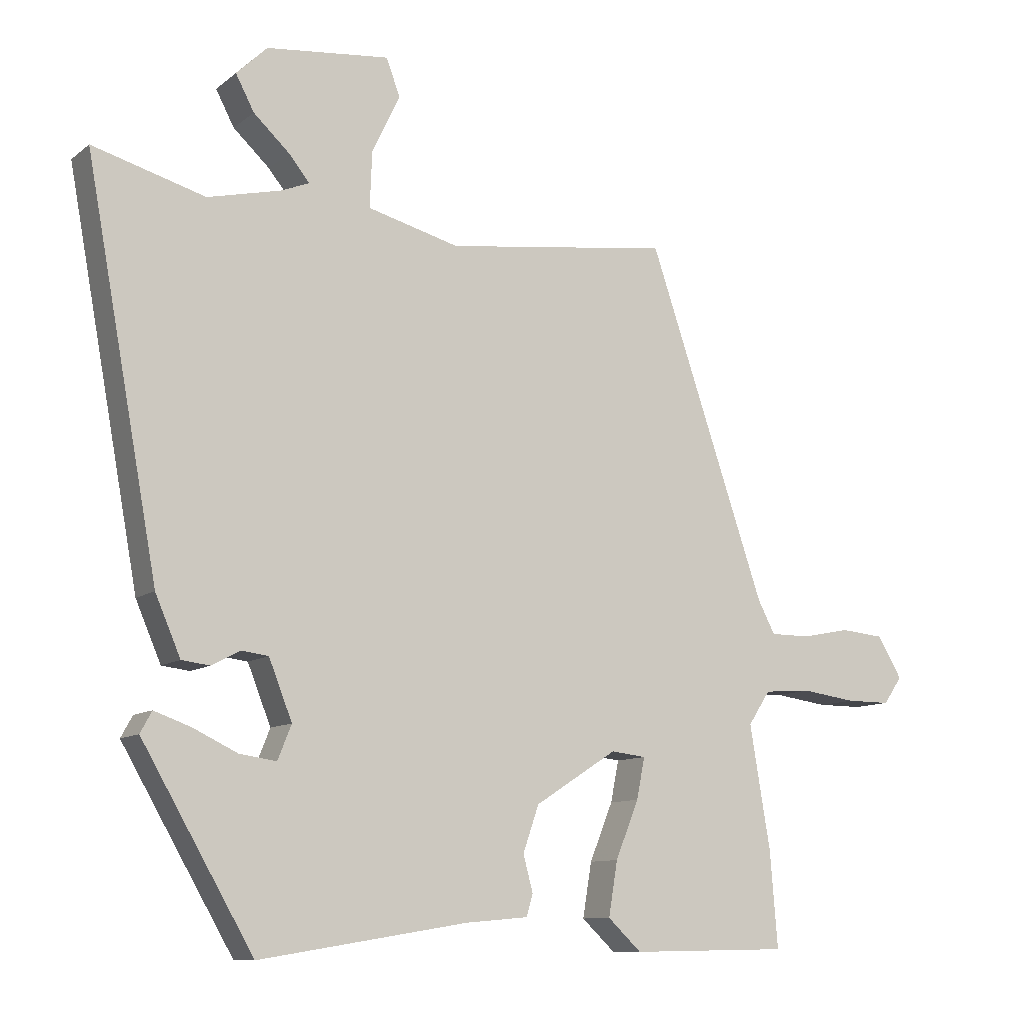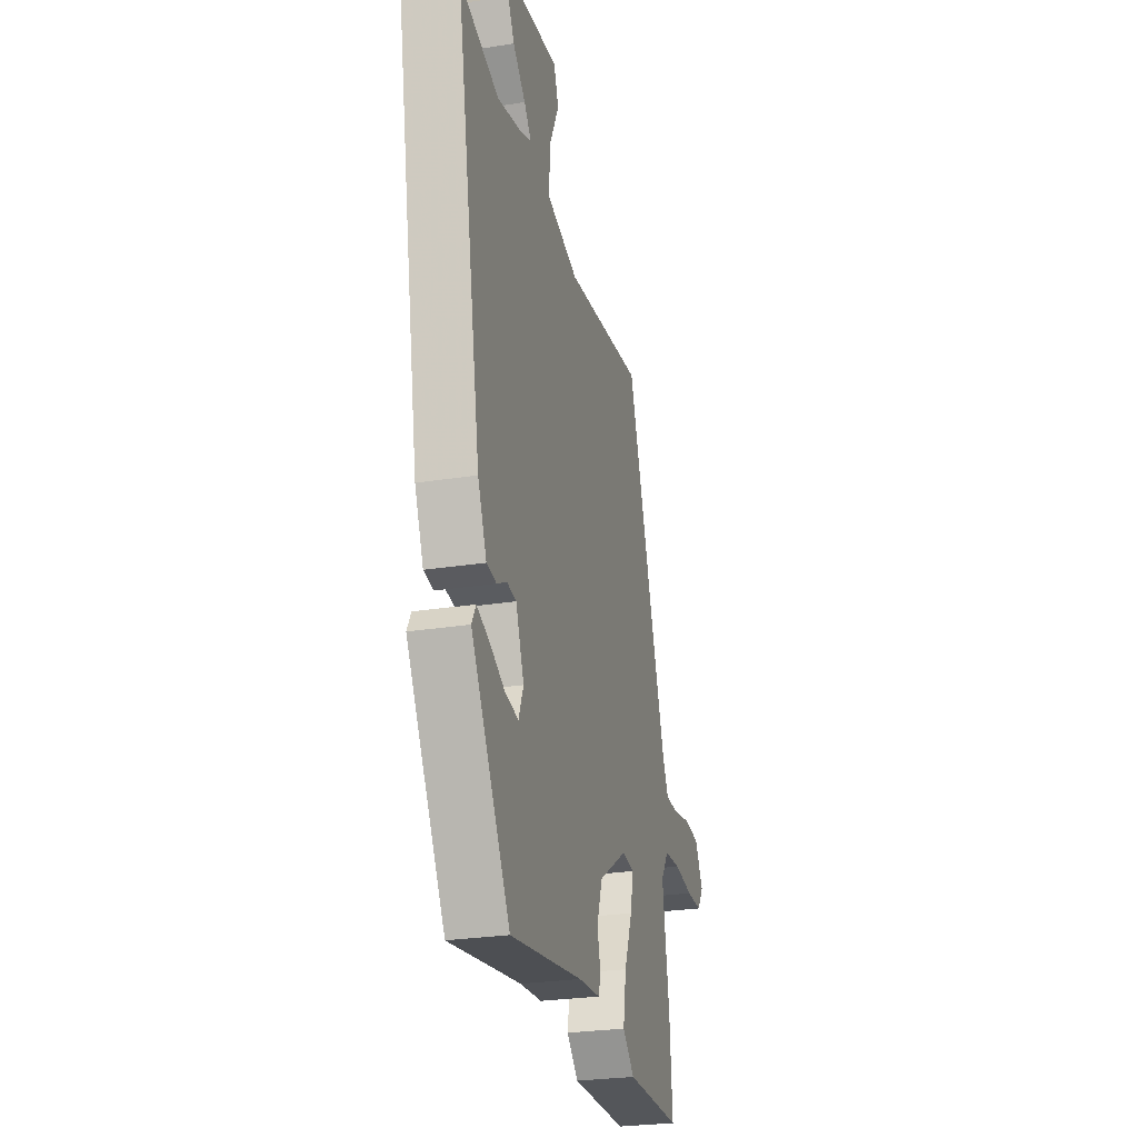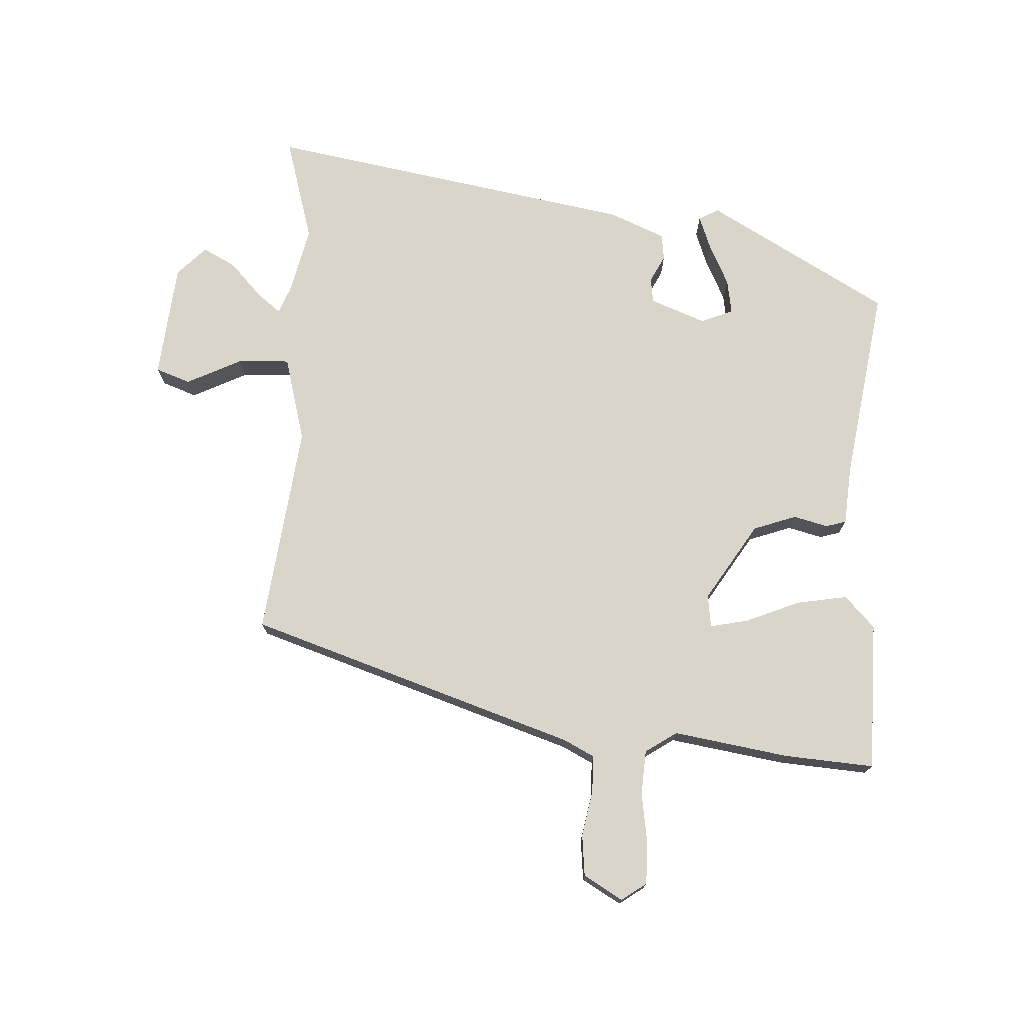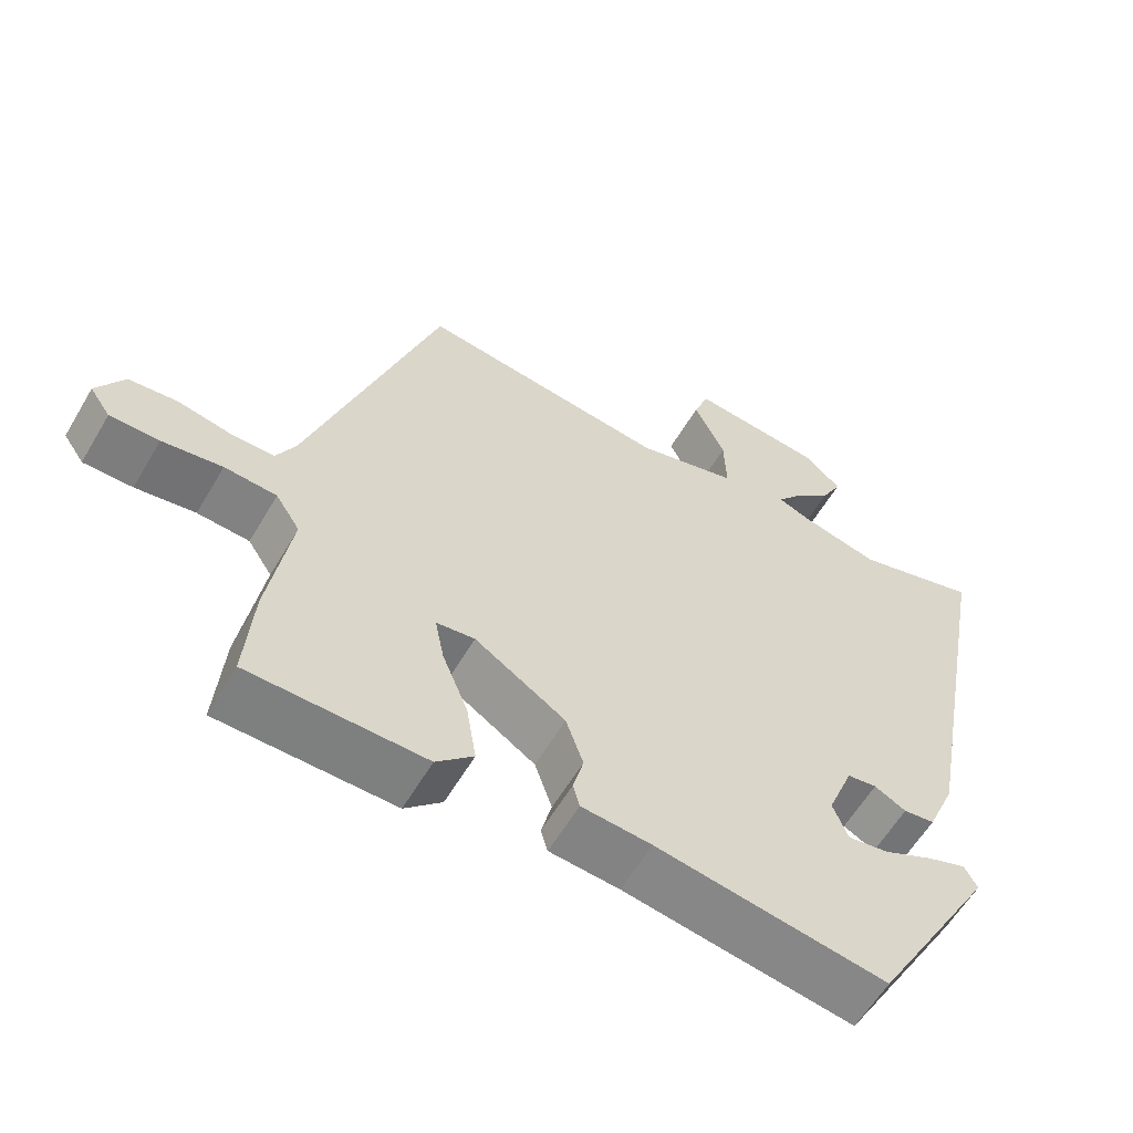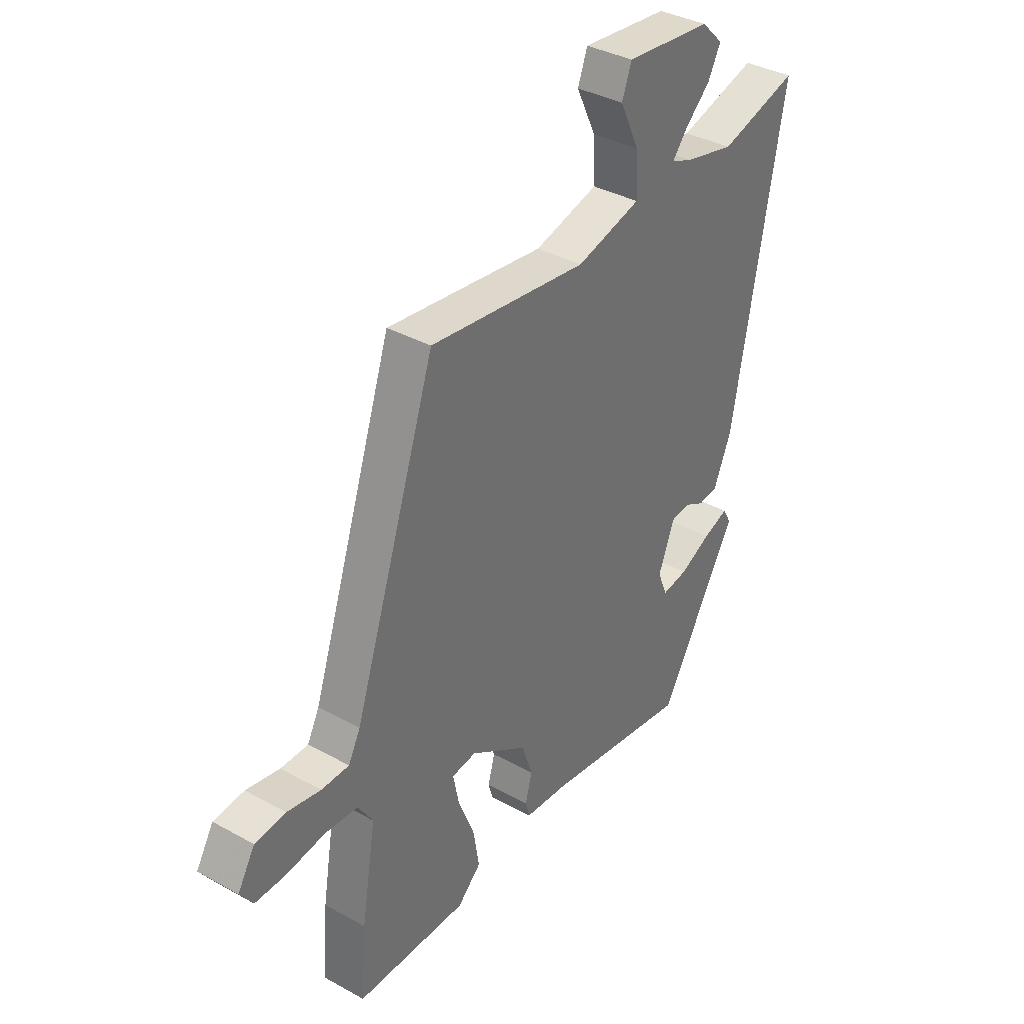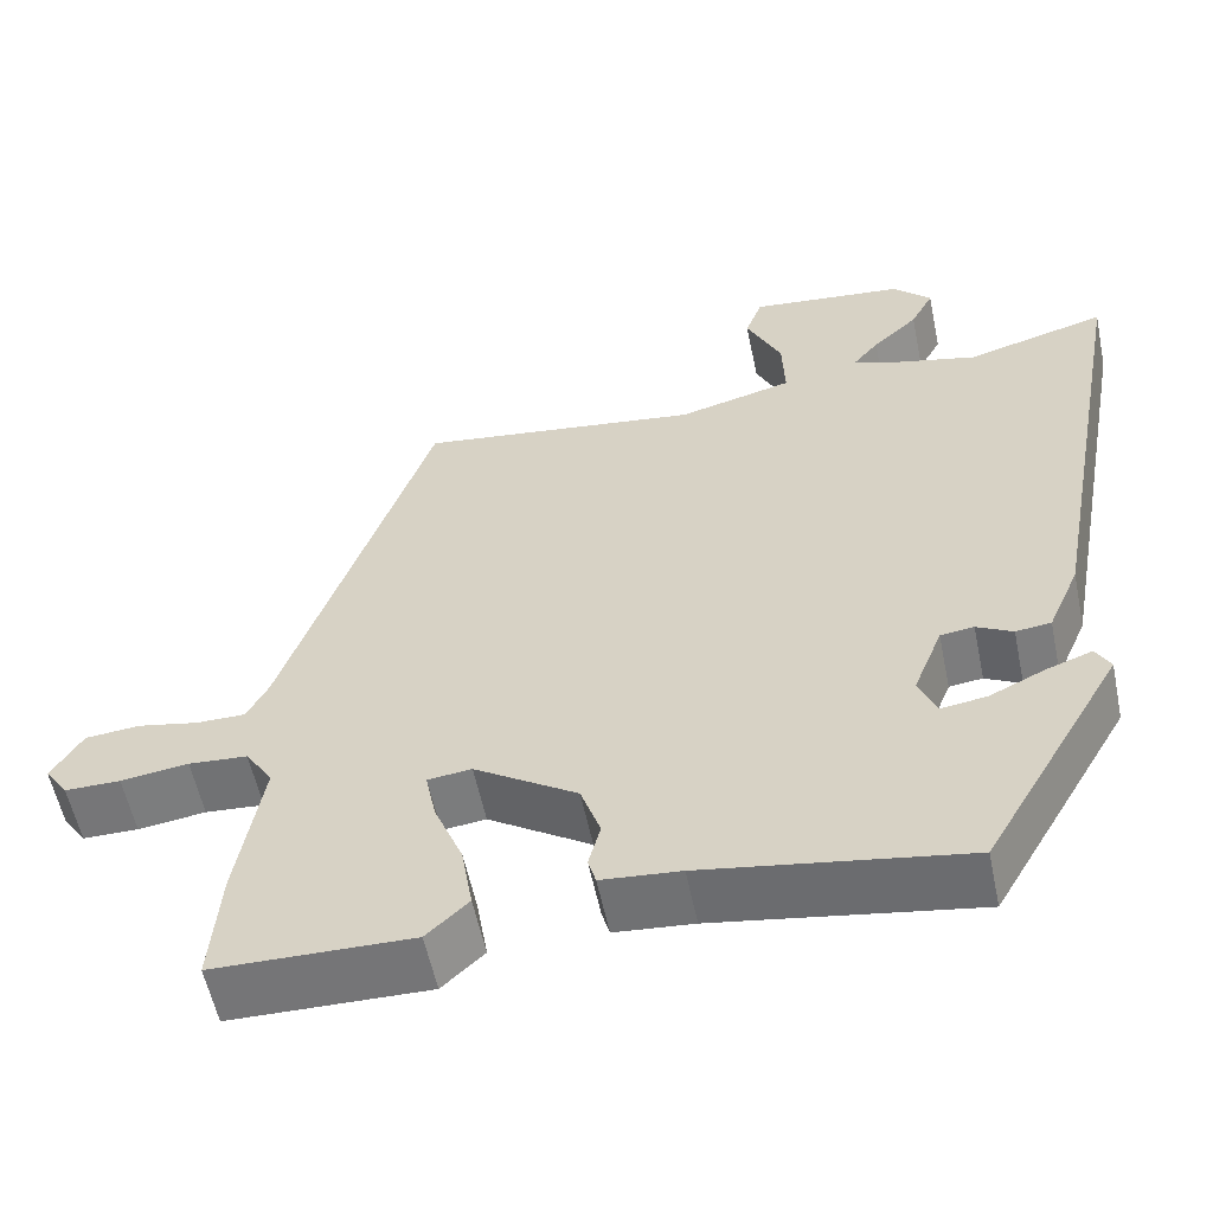
<metadata>
{"format":"obj","ext":"obj","renderer":"f3d","projection":"perspective","resolution":1024,"background":"white","views":[{"elev":-10.2,"azim":-29.0,"up":"+Z"},{"elev":-26.6,"azim":-76.0,"up":"+Z"},{"elev":74.2,"azim":92.4,"up":"+Y"},{"elev":-59.2,"azim":149.7,"up":"+Z"},{"elev":36.6,"azim":125.7,"up":"+Z"},{"elev":-56.9,"azim":-168.3,"up":"+Z"}]}
</metadata>
<code>
v -0.306 0.07 -0.524
v -0.469 0.07 -0.244
v -0.452 0.07 -0.213
v -0.399 0.07 -0.232
v -0.334 0.07 -0.263
v -0.28 0.07 -0.271
v -0.26 0.07 -0.221
v -0.294 0.07 -0.135
v -0.333 0.07 -0.13
v -0.375 0.07 -0.152
v -0.416 0.07 -0.147
v -0.453 0.07 -0.061
v -0.559 0.07 0.516
v -0.395 0.07 0.47
v -0.29 0.07 0.495
v -0.247 0.07 0.512
v -0.277 0.07 0.549
v -0.33 0.07 0.598
v -0.357 0.07 0.649
v -0.312 0.07 0.693
v -0.132 0.07 0.712
v -0.112 0.07 0.658
v -0.153 0.07 0.572
v -0.156 0.07 0.491
v -0.022 0.07 0.456
v 0.307 0.07 0.499
v 0.479 0.07 -0.008
v 0.504 0.07 -0.056
v 0.562 0.07 -0.056
v 0.632 0.07 -0.042
v 0.696 0.07 -0.048
v 0.732 0.07 -0.108
v 0.705 0.07 -0.147
v 0.64 0.07 -0.147
v 0.561 0.07 -0.136
v 0.492 0.07 -0.141
v 0.46 0.07 -0.19
v 0.49 0.07 -0.37
v 0.501 0.07 -0.509
v 0.269 0.07 -0.513
v 0.22 0.07 -0.467
v 0.233 0.07 -0.388
v 0.267 0.07 -0.304
v 0.279 0.07 -0.244
v 0.228 0.07 -0.238
v 0.108 0.07 -0.315
v 0.085 0.07 -0.382
v 0.099 0.07 -0.435
v 0.09 0.07 -0.467
v -0.002 0.07 -0.475
v -0.306 0 -0.524
v -0.469 0 -0.244
v -0.452 0 -0.213
v -0.399 0 -0.232
v -0.334 0 -0.263
v -0.28 0 -0.271
v -0.26 0 -0.221
v -0.294 0 -0.135
v -0.333 0 -0.13
v -0.375 0 -0.152
v -0.416 0 -0.147
v -0.453 0 -0.061
v -0.559 0 0.516
v -0.395 0 0.47
v -0.29 0 0.495
v -0.247 0 0.512
v -0.277 0 0.549
v -0.33 0 0.598
v -0.357 0 0.649
v -0.312 0 0.693
v -0.132 0 0.712
v -0.112 0 0.658
v -0.153 0 0.572
v -0.156 0 0.491
v -0.022 0 0.456
v 0.307 0 0.499
v 0.479 0 -0.008
v 0.504 0 -0.056
v 0.562 0 -0.056
v 0.632 0 -0.042
v 0.696 0 -0.048
v 0.732 0 -0.108
v 0.705 0 -0.147
v 0.64 0 -0.147
v 0.561 0 -0.136
v 0.492 0 -0.141
v 0.46 0 -0.19
v 0.49 0 -0.37
v 0.501 0 -0.509
v 0.269 0 -0.513
v 0.22 0 -0.467
v 0.233 0 -0.388
v 0.267 0 -0.304
v 0.279 0 -0.244
v 0.228 0 -0.238
v 0.108 0 -0.315
v 0.085 0 -0.382
v 0.099 0 -0.435
v 0.09 0 -0.467
v -0.002 0 -0.475
f 47 48 49 50
f 46 47 50 1
f 45 46 1
f 40 41 42 43
f 40 43 44
f 37 38 39 40
f 37 40 44
f 36 37 44 45
f 32 33 34 35
f 32 35 36
f 29 30 31 32
f 28 29 32 36
f 27 28 36 45
f 25 26 27 45
f 20 21 22 23
f 20 23 24
f 17 18 19 20
f 16 17 20 24
f 15 16 24 25
f 11 12 13 14
f 9 10 11 14
f 8 9 14 15
f 7 8 15 25
f 2 3 4 5
f 2 5 6
f 1 2 6
f 7 25 45 1
f 1 6 7
f 100 99 98 97
f 51 100 97 96
f 51 96 95
f 93 92 91 90
f 94 93 90
f 90 89 88 87
f 94 90 87
f 95 94 87 86
f 85 84 83 82
f 86 85 82
f 82 81 80 79
f 86 82 79 78
f 95 86 78 77
f 95 77 76 75
f 73 72 71 70
f 74 73 70
f 70 69 68 67
f 74 70 67 66
f 75 74 66 65
f 64 63 62 61
f 64 61 60 59
f 65 64 59 58
f 75 65 58 57
f 55 54 53 52
f 56 55 52
f 56 52 51
f 51 95 75 57
f 57 56 51
f 1 51 52 2
f 2 52 53 3
f 3 53 54 4
f 4 54 55 5
f 5 55 56 6
f 6 56 57 7
f 7 57 58 8
f 8 58 59 9
f 9 59 60 10
f 10 60 61 11
f 11 61 62 12
f 12 62 63 13
f 13 63 64 14
f 14 64 65 15
f 15 65 66 16
f 16 66 67 17
f 17 67 68 18
f 18 68 69 19
f 19 69 70 20
f 20 70 71 21
f 21 71 72 22
f 22 72 73 23
f 23 73 74 24
f 24 74 75 25
f 25 75 76 26
f 26 76 77 27
f 27 77 78 28
f 28 78 79 29
f 29 79 80 30
f 30 80 81 31
f 31 81 82 32
f 32 82 83 33
f 33 83 84 34
f 34 84 85 35
f 35 85 86 36
f 36 86 87 37
f 37 87 88 38
f 38 88 89 39
f 39 89 90 40
f 40 90 91 41
f 41 91 92 42
f 42 92 93 43
f 43 93 94 44
f 44 94 95 45
f 45 95 96 46
f 46 96 97 47
f 47 97 98 48
f 48 98 99 49
f 49 99 100 50
f 50 100 51 1

</code>
